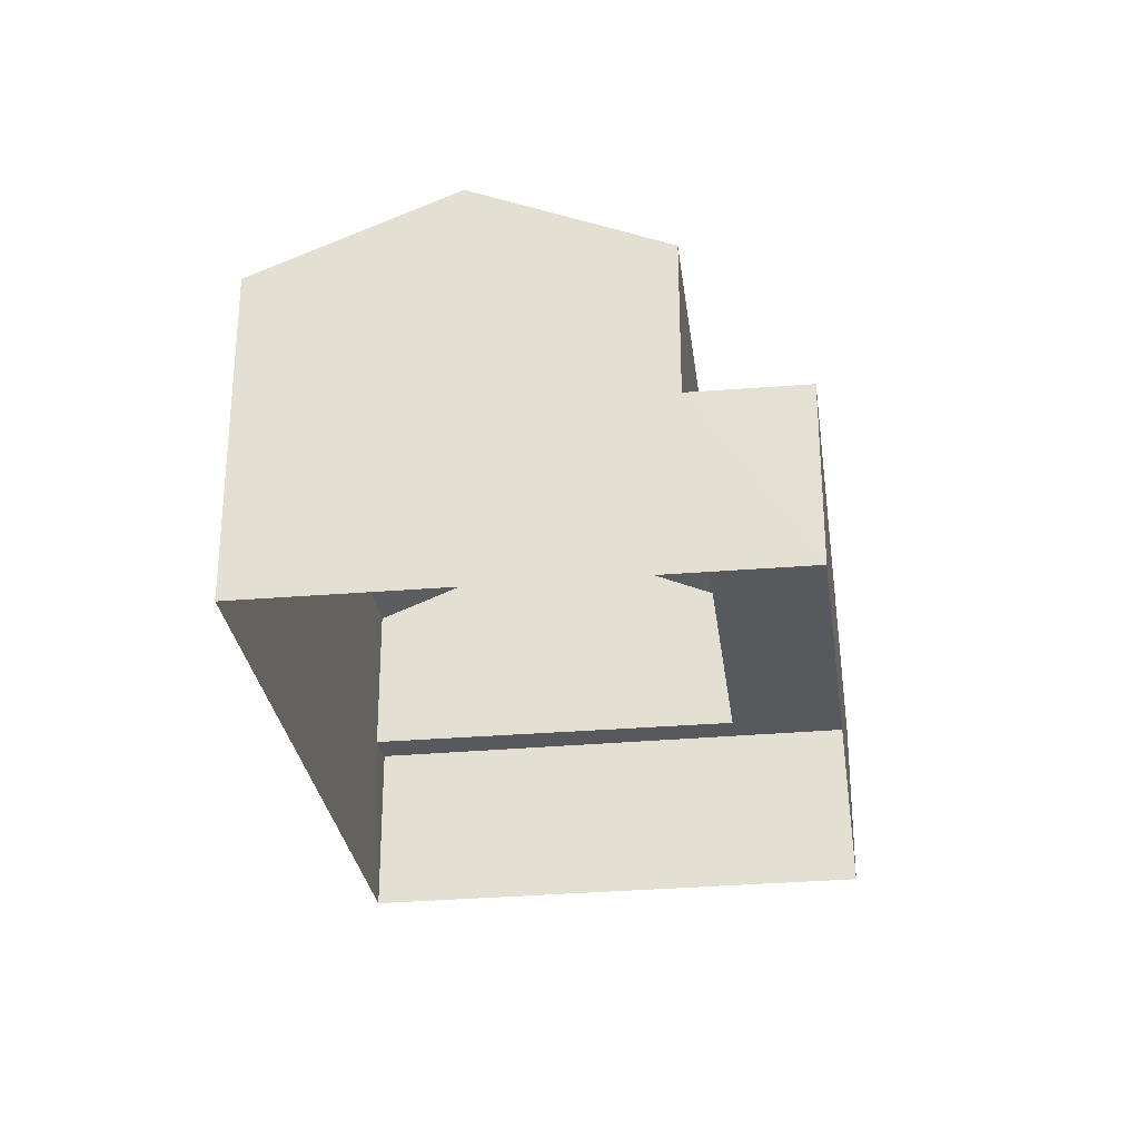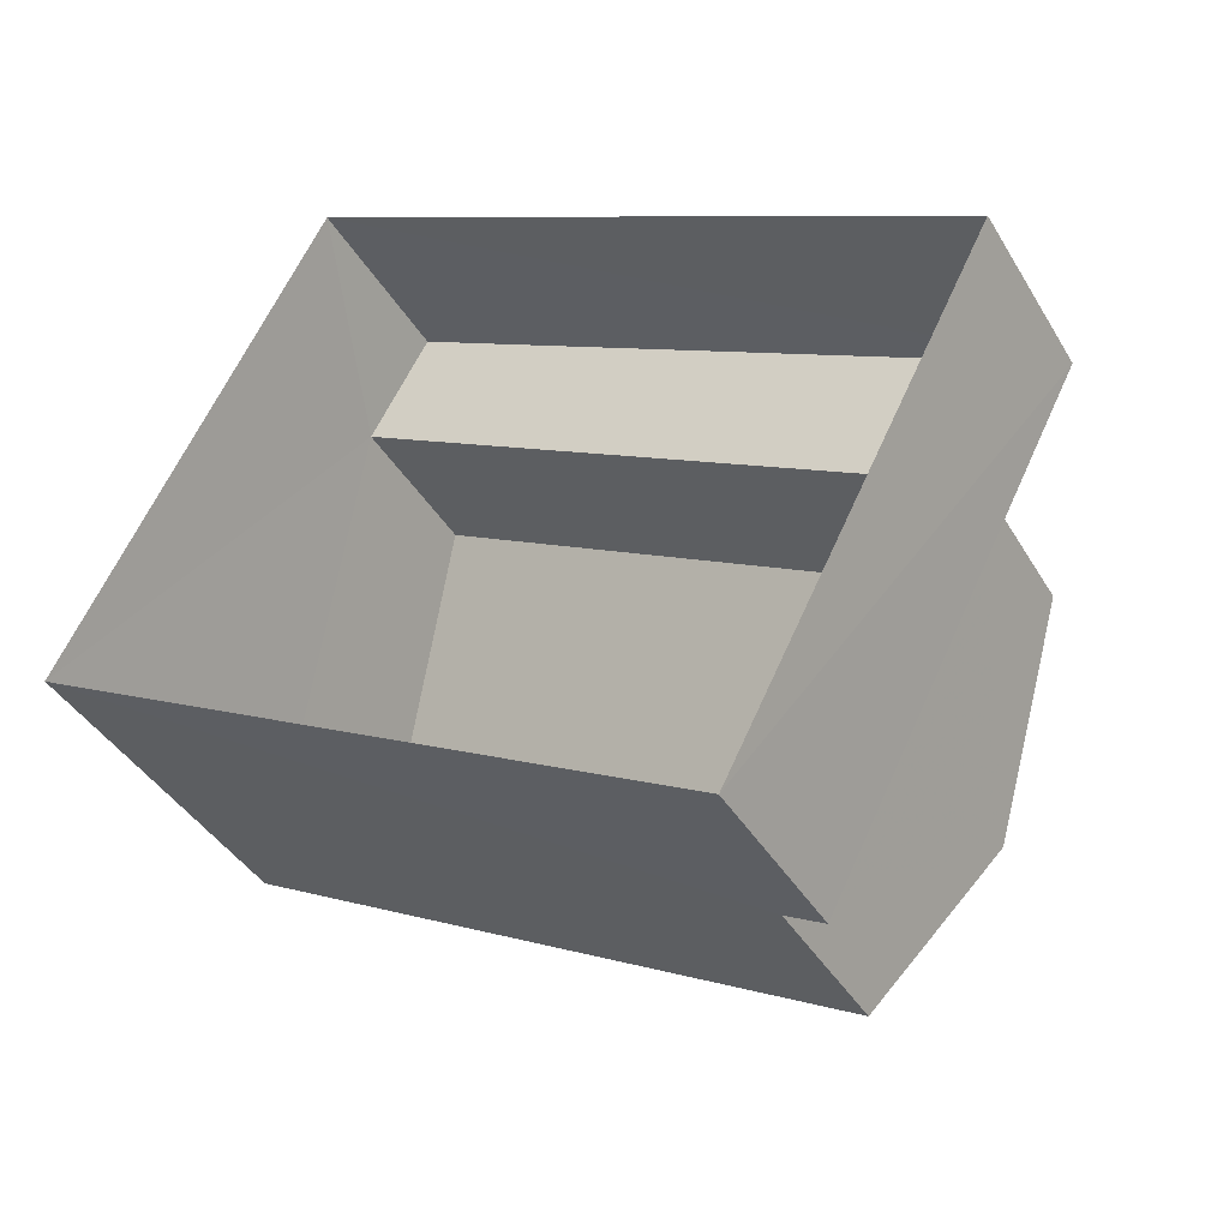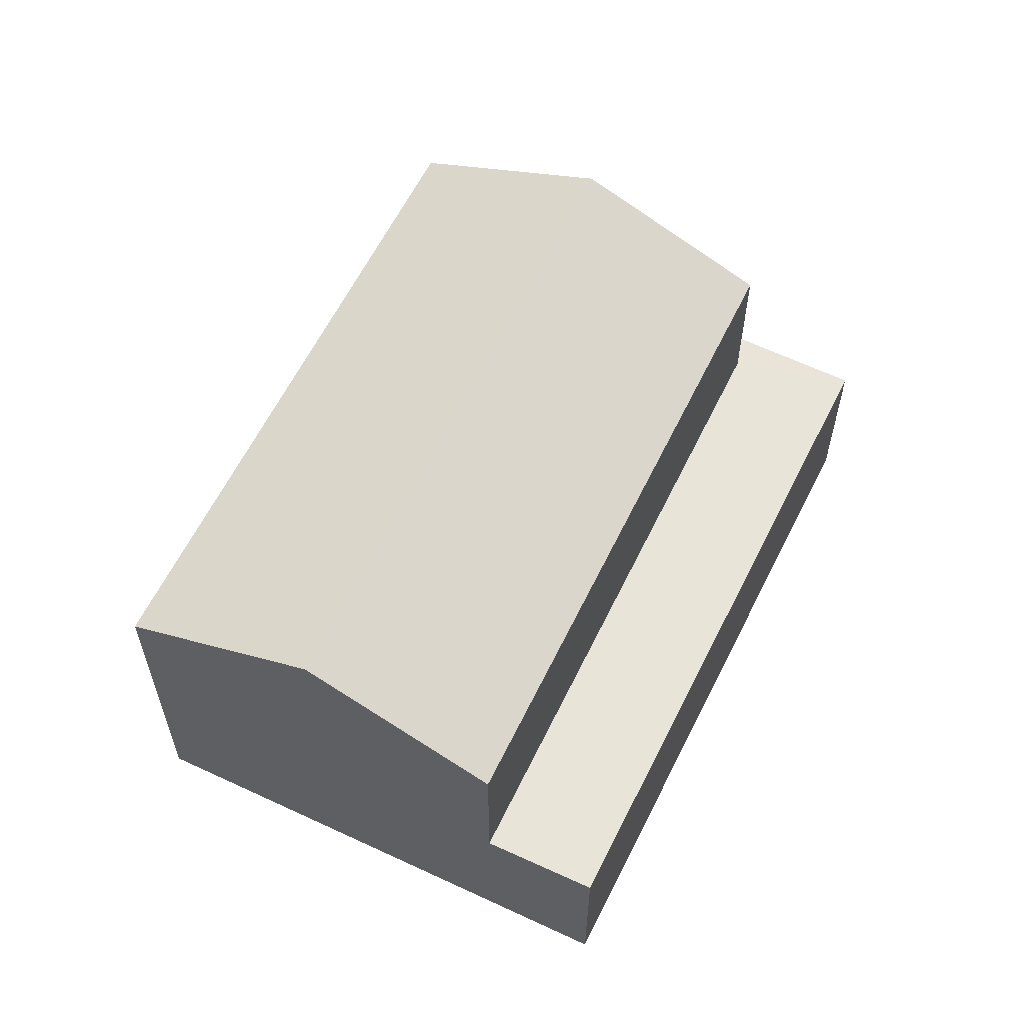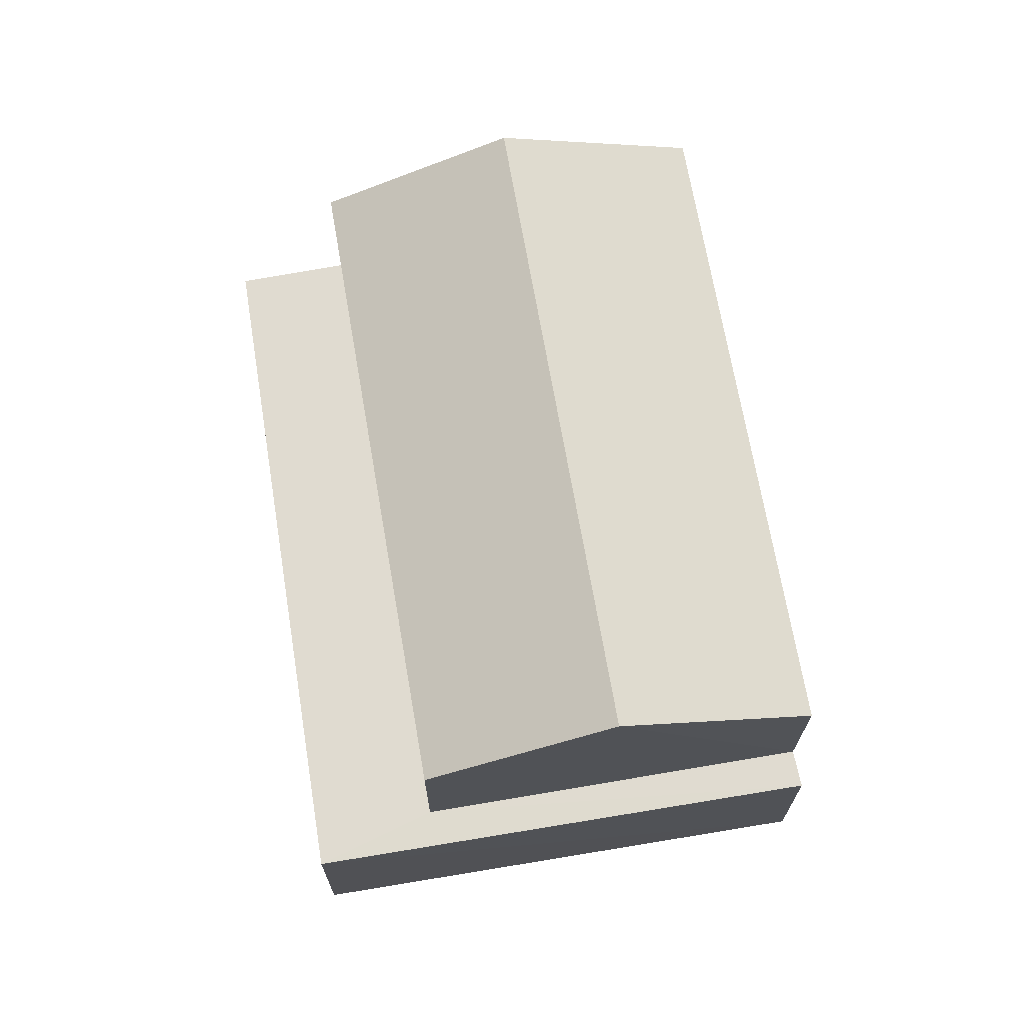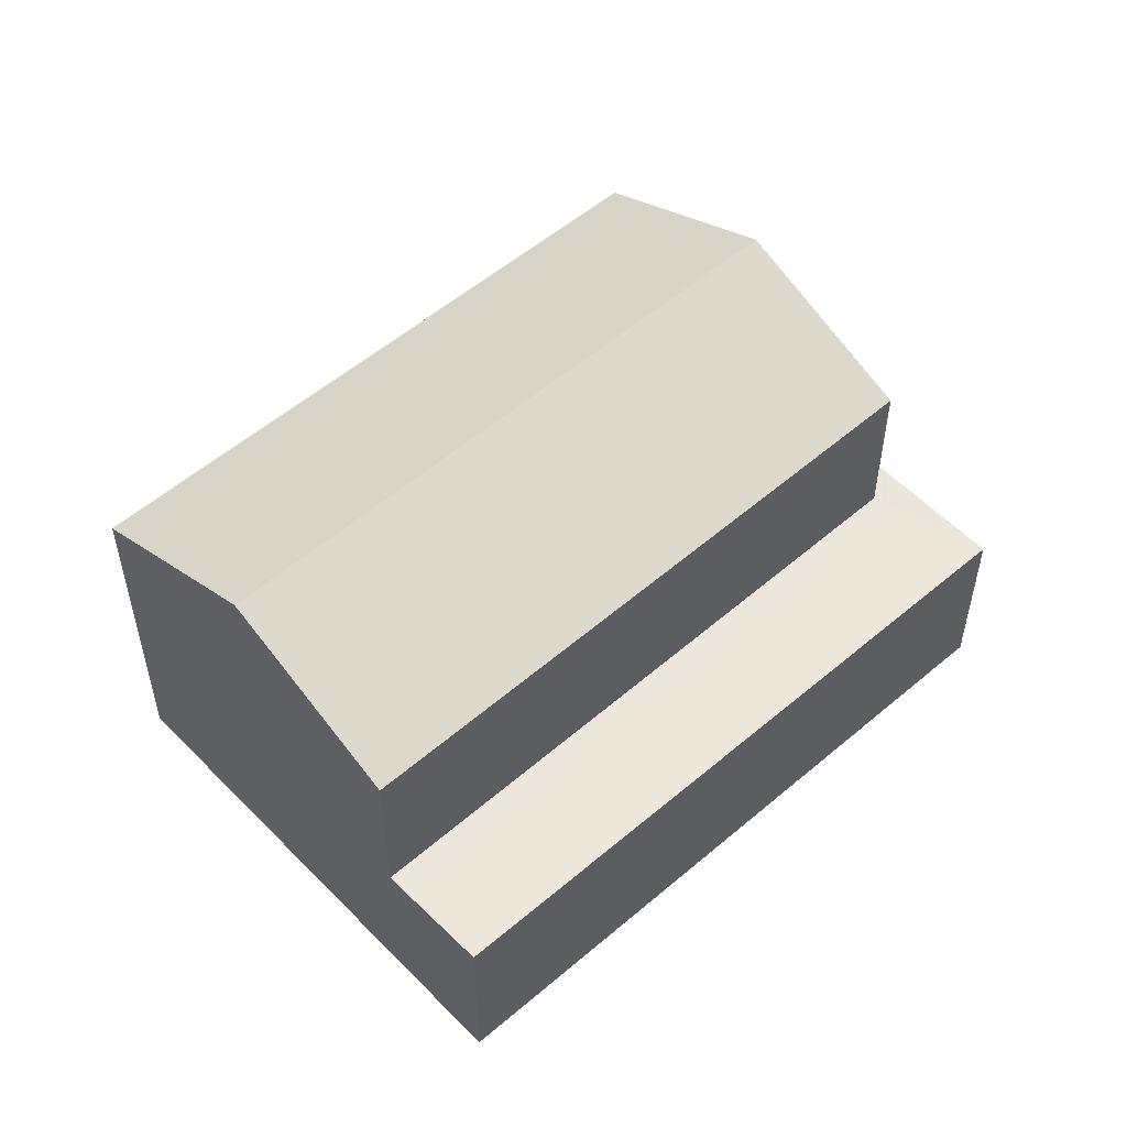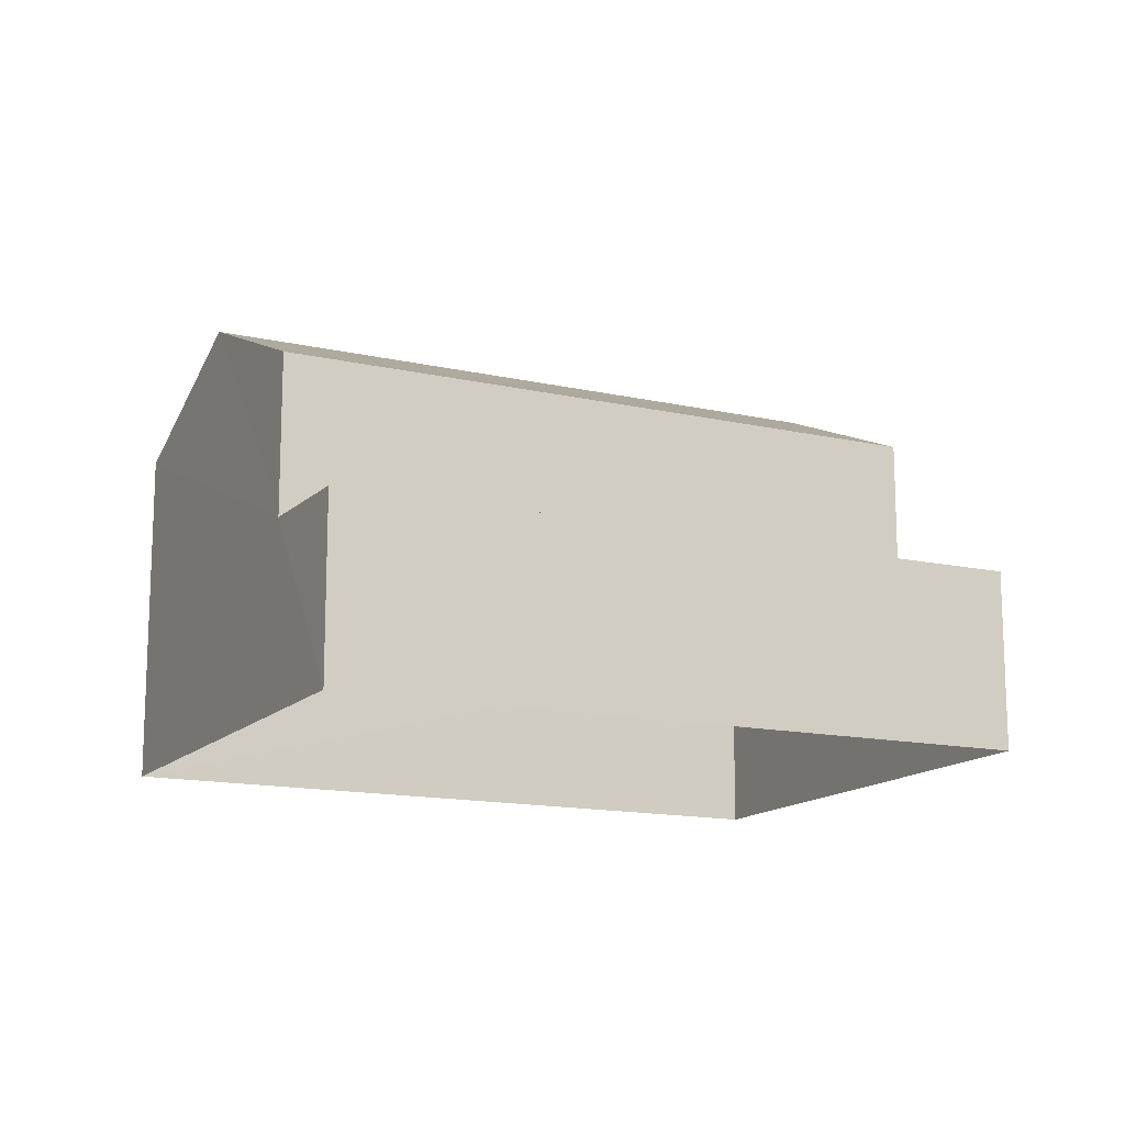
<metadata>
{"format":"obj","ext":"obj","renderer":"f3d","projection":"perspective","resolution":1024,"background":"white","views":[{"elev":-29.1,"azim":125.5,"up":"+Z"},{"elev":-40.4,"azim":-152.1,"up":"+Y"},{"elev":59.9,"azim":144.0,"up":"+Z"},{"elev":69.8,"azim":-71.5,"up":"+Z"},{"elev":53.3,"azim":165.4,"up":"+Z"},{"elev":-14.2,"azim":-178.3,"up":"+Z"}]}
</metadata>
<code>
v -3.147e+05 4.086e+04 12.62
v -3.147e+05 4.086e+04 12.63
v -3.147e+05 4.087e+04 12.63
v -3.147e+05 4.085e+04 12.62
v -3.147e+05 4.086e+04 15.33
v -3.147e+05 4.087e+04 15.33
v -3.147e+05 4.086e+04 15.33
v -3.147e+05 4.086e+04 15.33
v -3.147e+05 4.085e+04 15.32
v -3.147e+05 4.085e+04 15.32
v -3.147e+05 4.085e+04 17.71
v -3.147e+05 4.086e+04 17.71
v -3.147e+05 4.086e+04 18.96
v -3.147e+05 4.086e+04 18.96
v -3.147e+05 4.086e+04 17.71
v -3.147e+05 4.086e+04 17.71
f 1 2 3
f 1 4 2
f 5 6 7
f 6 8 7
f 7 9 10
f 7 8 9
f 11 12 13
f 14 11 13
f 15 16 14
f 13 15 14
f 3 5 1
f 1 5 12
f 3 6 5
f 12 5 13
f 13 5 15
f 8 3 2
f 8 6 3
f 5 16 15
f 5 7 16
f 8 2 4
f 9 8 4
f 9 4 10
f 4 1 10
f 10 12 11
f 10 1 12
f 16 7 14
f 7 10 14
f 10 11 14

</code>
